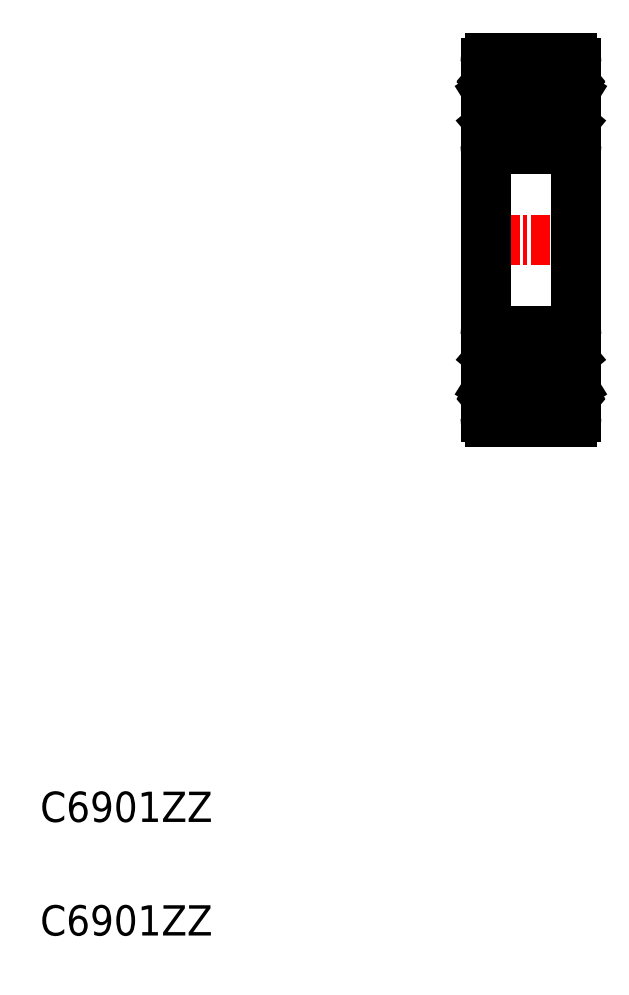
<metadata>
{"format":"dxf","ext":"dxf","renderer":"ezdxf+matplotlib","layout":"modelspace","background":"white","min_lineweight":24,"dpi":150}
</metadata>
<code>
0
SECTION
2
ENTITIES
0
LINE
8
0
10
157.3
20
106.5
30
0
11
162.7
21
106.5
31
0
0
LINE
8
0
10
157.3
20
112.5
30
0
11
162.7
21
112.5
31
0
0
LINE
8
0
10
161.7
20
108.5
30
0
11
161.2
21
108.5
31
0
0
LINE
8
0
10
161.7
20
110.5
30
0
11
161.2
21
110.5
31
0
0
LINE
8
0
10
157.3
20
124.5
30
0
11
162.7
21
124.5
31
0
0
LINE
8
0
10
157.3
20
130.5
30
0
11
162.7
21
130.5
31
0
0
LINE
8
0
10
161.7
20
128.5
30
0
11
161.2
21
128.5
31
0
0
LINE
8
0
10
161.7
20
126.5
30
0
11
161.2
21
126.5
31
0
0
LINE
8
CENTER
10
156
20
118.5
30
0
11
164
21
118.5
31
0
0
LINE
8
0
10
157
20
130.2
30
0
11
157
21
106.8
31
0
0
TEXT
8
0
10
127.6
20
72.62
30
0
40
2
1
C6901ZZ
0
TEXT
8
0
10
127.6
20
80.12
30
0
40
2
1
C6901ZZ
0
LINE
8
0
10
158.1
20
107.8
30
0
11
158.1
21
108.4
31
0
0
ARC
8
0
10
157.8
20
107.8
30
0
40
0.1
50
220
51
356.9
0
ARC
8
0
10
157.1
20
107.7
30
0
40
0.1
50
90
51
180
0
LINE
8
0
10
157.5
20
108
30
0
11
157.7
21
107.8
31
0
0
LINE
8
0
10
157.4
20
107.8
30
0
11
157.5
21
107.6
31
0
0
ARC
8
0
10
157.8
20
107.8
30
0
40
0.3
50
220
51
355.1
0
CIRCLE
8
0
10
160
20
109.5
30
0
40
1.587
0
LINE
8
0
10
158.2
20
108.5
30
0
11
158.7
21
108.5
31
0
0
LINE
8
0
10
158.2
20
110.5
30
0
11
158.7
21
110.5
31
0
0
LINE
8
0
10
157.2
20
108.9
30
0
11
157.2
21
110.5
31
0
0
LINE
8
0
10
157.4
20
109
30
0
11
157.4
21
110.5
31
0
0
LINE
8
0
10
157.9
20
108.4
30
0
11
157.2
21
108.9
31
0
0
LINE
8
0
10
157.1
20
107.8
30
0
11
157.4
21
107.8
31
0
0
LINE
8
0
10
158.1
20
108.5
30
0
11
157.4
21
109
31
0
0
ARC
8
0
10
157.5
20
108
30
0
40
0.2
50
135
51
220
0
LINE
8
0
10
157.5
20
108.2
30
0
11
157.4
21
108.1
31
0
0
LINE
8
0
10
157.5
20
108.2
30
0
11
157.7
21
108.1
31
0
0
LINE
8
0
10
157.7
20
108.1
30
0
11
157.5
21
108
31
0
0
ARC
8
0
10
158.2
20
108.4
30
0
40
0.1
50
90
51
175.1
0
LINE
8
0
10
157.9
20
107.8
30
0
11
157.9
21
108.4
31
0
0
LINE
8
0
10
158.1
20
108.2
30
0
11
158.1
21
108.5
31
0
0
ARC
8
0
10
157.4
20
110.5
30
0
40
0.2
50
90
51
180
0
LINE
8
0
10
157.1
20
110.8
30
0
11
157.3
21
110.8
31
0
0
ARC
8
0
10
157.1
20
110.9
30
0
40
0.1
50
180
51
270
0
ARC
8
0
10
157.7
20
111
30
0
40
0.2
50
19.94
51
90
0
LINE
8
0
10
157.4
20
110.7
30
0
11
157.8
21
110.7
31
0
0
LINE
8
0
10
157.6
20
110.7
30
0
11
157.6
21
110.7
31
0
0
LINE
8
0
10
157.5
20
110.7
30
0
11
157.5
21
110.7
31
0
0
LINE
8
0
10
157.8
20
110.5
30
0
11
157.4
21
110.5
31
0
0
LINE
8
0
10
157.7
20
111.2
30
0
11
157.7
21
111.2
31
0
0
ARC
8
0
10
157.7
20
111
30
0
40
0.2
50
90
51
140
0
LINE
8
0
10
157.3
20
110.8
30
0
11
157.5
21
111.1
31
0
0
ARC
8
0
10
158.2
20
110.6
30
0
40
0.1
50
199.9
51
270
0
LINE
8
0
10
157.9
20
111.1
30
0
11
158.1
21
110.6
31
0
0
LINE
8
0
10
157.8
20
110.7
30
0
11
157.8
21
110.5
31
0
0
CIRCLE
8
0
10
160
20
127.5
30
0
40
1.587
0
LINE
8
0
10
157.9
20
128.6
30
0
11
157.2
21
128.2
31
0
0
LINE
8
0
10
158.1
20
128.5
30
0
11
157.4
21
128.1
31
0
0
LINE
8
0
10
158.2
20
126.5
30
0
11
158.7
21
126.5
31
0
0
LINE
8
0
10
157.9
20
126
30
0
11
158.1
21
126.5
31
0
0
LINE
8
0
10
157.1
20
126.2
30
0
11
157.3
21
126.2
31
0
0
ARC
8
0
10
157.1
20
126.1
30
0
40
0.1
50
90
51
180
0
LINE
8
0
10
157.7
20
125.9
30
0
11
157.7
21
125.9
31
0
0
LINE
8
0
10
157.3
20
126.2
30
0
11
157.5
21
126
31
0
0
ARC
8
0
10
157.7
20
126.1
30
0
40
0.2
50
220
51
270
0
ARC
8
0
10
157.7
20
126.1
30
0
40
0.2
50
270
51
340.1
0
ARC
8
0
10
157.4
20
126.6
30
0
40
0.2
50
180
51
270
0
LINE
8
0
10
157.2
20
128.2
30
0
11
157.2
21
126.6
31
0
0
LINE
8
0
10
157.4
20
128.1
30
0
11
157.4
21
126.6
31
0
0
LINE
8
0
10
157.8
20
126.6
30
0
11
157.4
21
126.6
31
0
0
LINE
8
0
10
157.4
20
126.4
30
0
11
157.8
21
126.4
31
0
0
LINE
8
0
10
157.8
20
126.4
30
0
11
157.8
21
126.6
31
0
0
ARC
8
0
10
158.2
20
126.4
30
0
40
0.1
50
90
51
160.1
0
LINE
8
0
10
158.2
20
128.5
30
0
11
158.7
21
128.5
31
0
0
LINE
8
0
10
157.1
20
129.2
30
0
11
157.4
21
129.2
31
0
0
ARC
8
0
10
157.1
20
129.3
30
0
40
0.1
50
180
51
270
0
ARC
8
0
10
157.8
20
129.2
30
0
40
0.3
50
4.935
51
140
0
ARC
8
0
10
157.8
20
129.2
30
0
40
0.1
50
3.086
51
140
0
LINE
8
0
10
157.7
20
129
30
0
11
157.5
21
129.1
31
0
0
LINE
8
0
10
157.5
20
128.8
30
0
11
157.7
21
129
31
0
0
LINE
8
0
10
157.5
20
128.8
30
0
11
157.4
21
129
31
0
0
ARC
8
0
10
157.5
20
129.1
30
0
40
0.2
50
140
51
225
0
LINE
8
0
10
157.4
20
129.2
30
0
11
157.5
21
129.4
31
0
0
LINE
8
0
10
157.5
20
129.1
30
0
11
157.7
21
129.3
31
0
0
LINE
8
0
10
158.1
20
128.9
30
0
11
158.1
21
128.5
31
0
0
LINE
8
0
10
157.9
20
129.2
30
0
11
157.9
21
128.6
31
0
0
LINE
8
0
10
158.1
20
129.3
30
0
11
158.1
21
128.6
31
0
0
ARC
8
0
10
158.2
20
128.6
30
0
40
0.1
50
184.9
51
270
0
LINE
8
0
10
163
20
130.2
30
0
11
163
21
106.8
31
0
0
LINE
8
0
10
161.9
20
107.8
30
0
11
161.8
21
108.4
31
0
0
LINE
8
0
10
162.4
20
108
30
0
11
162.2
21
107.8
31
0
0
ARC
8
0
10
162.2
20
107.8
30
0
40
0.1
50
183.1
51
320
0
LINE
8
0
10
162.6
20
107.8
30
0
11
162.4
21
107.6
31
0
0
ARC
8
0
10
162.9
20
107.7
30
0
40
0.1
50
0
51
90
0
ARC
8
0
10
162.2
20
107.8
30
0
40
0.3
50
184.9
51
320
0
LINE
8
0
10
162.5
20
109
30
0
11
162.5
21
110.5
31
0
0
LINE
8
0
10
162.7
20
108.9
30
0
11
162.7
21
110.5
31
0
0
LINE
8
0
10
162.3
20
108.1
30
0
11
162.4
21
108
31
0
0
LINE
8
0
10
162.4
20
108.2
30
0
11
162.3
21
108.1
31
0
0
LINE
8
0
10
162
20
108.4
30
0
11
162.7
21
108.9
31
0
0
LINE
8
0
10
161.8
20
108.5
30
0
11
162.5
21
109
31
0
0
LINE
8
0
10
161.8
20
108.2
30
0
11
161.8
21
108.5
31
0
0
LINE
8
0
10
162.1
20
107.8
30
0
11
162
21
108.4
31
0
0
ARC
8
0
10
161.7
20
108.4
30
0
40
0.1
50
4.935
51
90
0
LINE
8
0
10
162.9
20
107.8
30
0
11
162.6
21
107.8
31
0
0
LINE
8
0
10
162.4
20
108.2
30
0
11
162.5
21
108.1
31
0
0
ARC
8
0
10
162.4
20
108
30
0
40
0.2
50
320
51
45
0
ARC
8
0
10
162.2
20
111
30
0
40
0.2
50
39.99
51
90
0
LINE
8
0
10
162.1
20
110.5
30
0
11
162.5
21
110.5
31
0
0
LINE
8
0
10
162.5
20
110.7
30
0
11
162.1
21
110.7
31
0
0
LINE
8
0
10
162.1
20
110.7
30
0
11
162.1
21
110.5
31
0
0
LINE
8
0
10
162
20
111.1
30
0
11
161.8
21
110.6
31
0
0
ARC
8
0
10
161.7
20
110.6
30
0
40
0.1
50
270
51
340.1
0
LINE
8
0
10
162.2
20
111.2
30
0
11
162.2
21
111.2
31
0
0
ARC
8
0
10
162.2
20
111
30
0
40
0.2
50
90
51
160.1
0
LINE
8
0
10
162.9
20
110.8
30
0
11
162.6
21
110.8
31
0
0
ARC
8
0
10
162.5
20
110.5
30
0
40
0.2
50
0
51
90
0
LINE
8
0
10
162.6
20
110.8
30
0
11
162.4
21
111.1
31
0
0
ARC
8
0
10
162.9
20
110.9
30
0
40
0.1
50
270
51
0
0
LINE
8
0
10
161.8
20
128.5
30
0
11
162.5
21
128.1
31
0
0
LINE
8
0
10
162
20
128.6
30
0
11
162.7
21
128.2
31
0
0
LINE
8
0
10
162
20
126
30
0
11
161.8
21
126.5
31
0
0
LINE
8
0
10
162.9
20
126.2
30
0
11
162.6
21
126.2
31
0
0
LINE
8
0
10
162.6
20
126.2
30
0
11
162.4
21
126
31
0
0
ARC
8
0
10
162.2
20
126.1
30
0
40
0.2
50
199.9
51
270
0
LINE
8
0
10
162.2
20
125.9
30
0
11
162.2
21
125.9
31
0
0
ARC
8
0
10
162.2
20
126.1
30
0
40
0.2
50
270
51
320
0
ARC
8
0
10
162.9
20
126.1
30
0
40
0.1
50
0
51
90
0
LINE
8
0
10
162.7
20
128.2
30
0
11
162.7
21
126.6
31
0
0
LINE
8
0
10
162.5
20
128.1
30
0
11
162.5
21
126.6
31
0
0
ARC
8
0
10
161.7
20
126.4
30
0
40
0.1
50
19.94
51
90
0
ARC
8
0
10
162.5
20
126.6
30
0
40
0.2
50
270
51
0
0
LINE
8
0
10
162.1
20
126.4
30
0
11
162.1
21
126.6
31
0
0
LINE
8
0
10
162.5
20
126.4
30
0
11
162.1
21
126.4
31
0
0
LINE
8
0
10
162.1
20
126.6
30
0
11
162.5
21
126.6
31
0
0
LINE
8
0
10
162.9
20
129.2
30
0
11
162.6
21
129.2
31
0
0
LINE
8
0
10
161.9
20
129.3
30
0
11
161.8
21
128.6
31
0
0
ARC
8
0
10
162.2
20
129.2
30
0
40
0.3
50
40.01
51
175.1
0
ARC
8
0
10
161.7
20
128.6
30
0
40
0.1
50
270
51
355.1
0
LINE
8
0
10
161.8
20
128.9
30
0
11
161.8
21
128.5
31
0
0
LINE
8
0
10
162.6
20
129.2
30
0
11
162.4
21
129.4
31
0
0
ARC
8
0
10
162.4
20
129.1
30
0
40
0.2
50
315
51
40.01
0
LINE
8
0
10
162.4
20
128.8
30
0
11
162.5
21
129
31
0
0
ARC
8
0
10
162.2
20
129.2
30
0
40
0.1
50
40.04
51
176.9
0
LINE
8
0
10
162.1
20
129.2
30
0
11
162
21
128.6
31
0
0
LINE
8
0
10
162.4
20
129.1
30
0
11
162.2
21
129.3
31
0
0
LINE
8
0
10
162.4
20
128.8
30
0
11
162.3
21
129
31
0
0
LINE
8
0
10
162.3
20
129
30
0
11
162.4
21
129.1
31
0
0
ARC
8
0
10
162.9
20
129.3
30
0
40
0.1
50
270
51
0
0
ARC
8
0
10
157.3
20
130.2
30
0
40
0.3
50
90
51
180
0
ARC
8
0
10
162.7
20
130.2
30
0
40
0.3
50
1.399e-13
51
90
0
ARC
8
0
10
162.7
20
124.8
30
0
40
0.3
50
270
51
6.36e-14
0
ARC
8
0
10
157.3
20
124.8
30
0
40
0.3
50
180
51
270
0
ARC
8
0
10
157.3
20
106.8
30
0
40
0.3
50
180
51
270
0
ARC
8
0
10
162.7
20
106.8
30
0
40
0.3
50
270
51
360
0
ARC
8
0
10
162.7
20
112.2
30
0
40
0.3
50
360
51
90
0
ARC
8
0
10
157.3
20
112.2
30
0
40
0.3
50
90
51
180
0
ENDSEC
0
EOF

</code>
